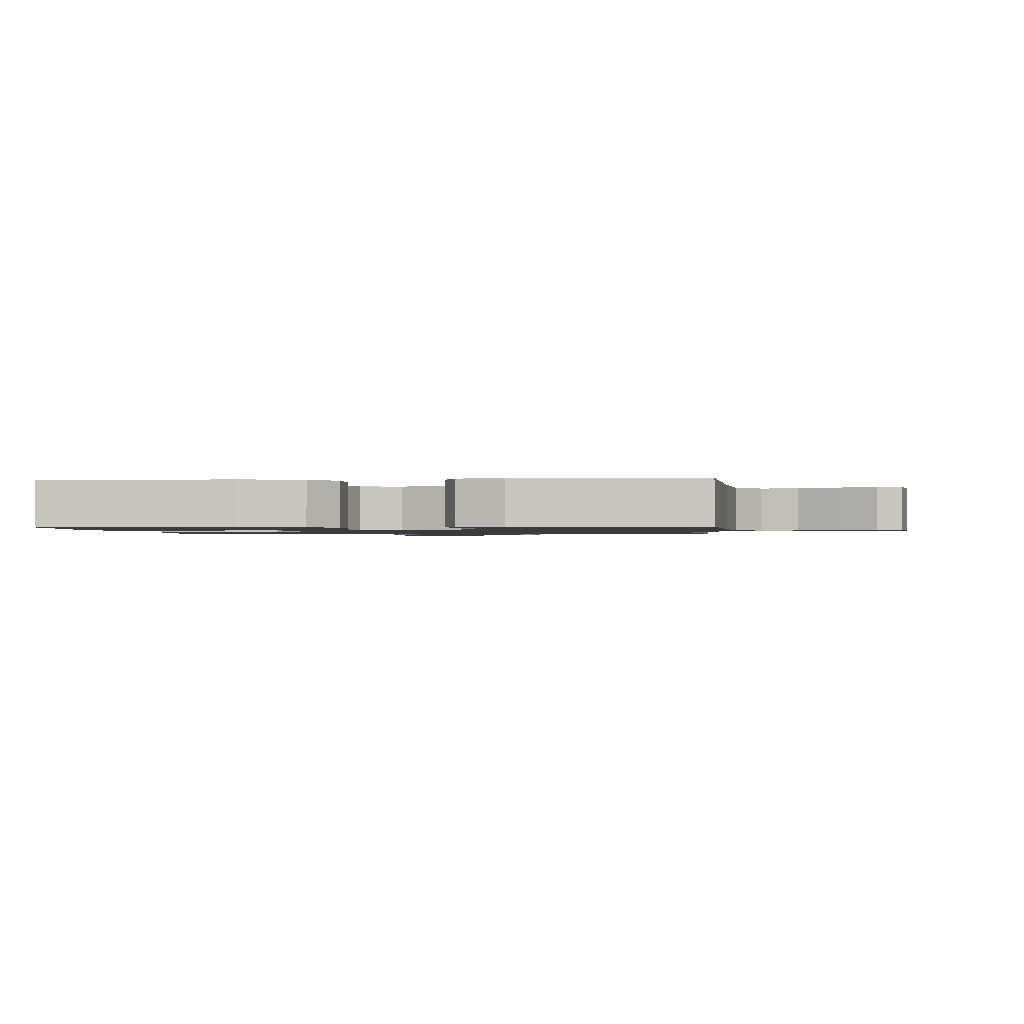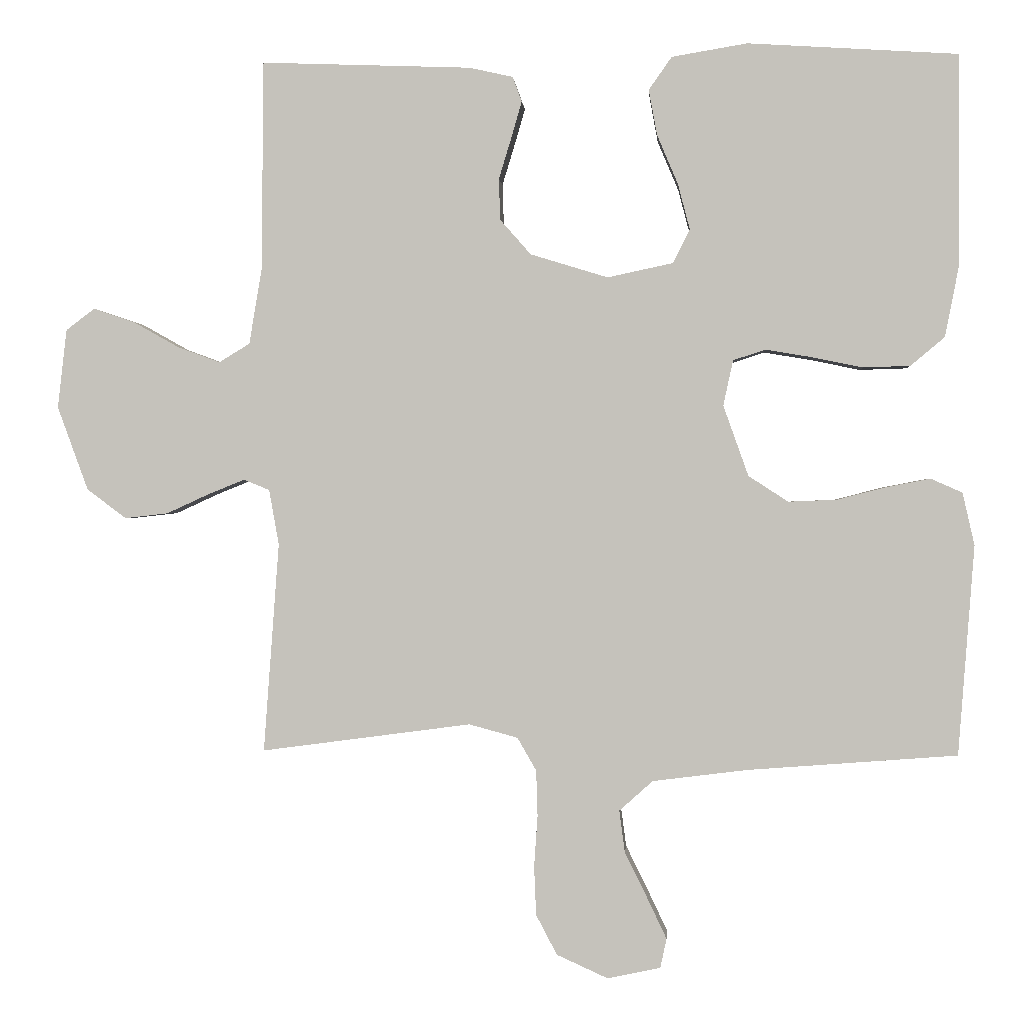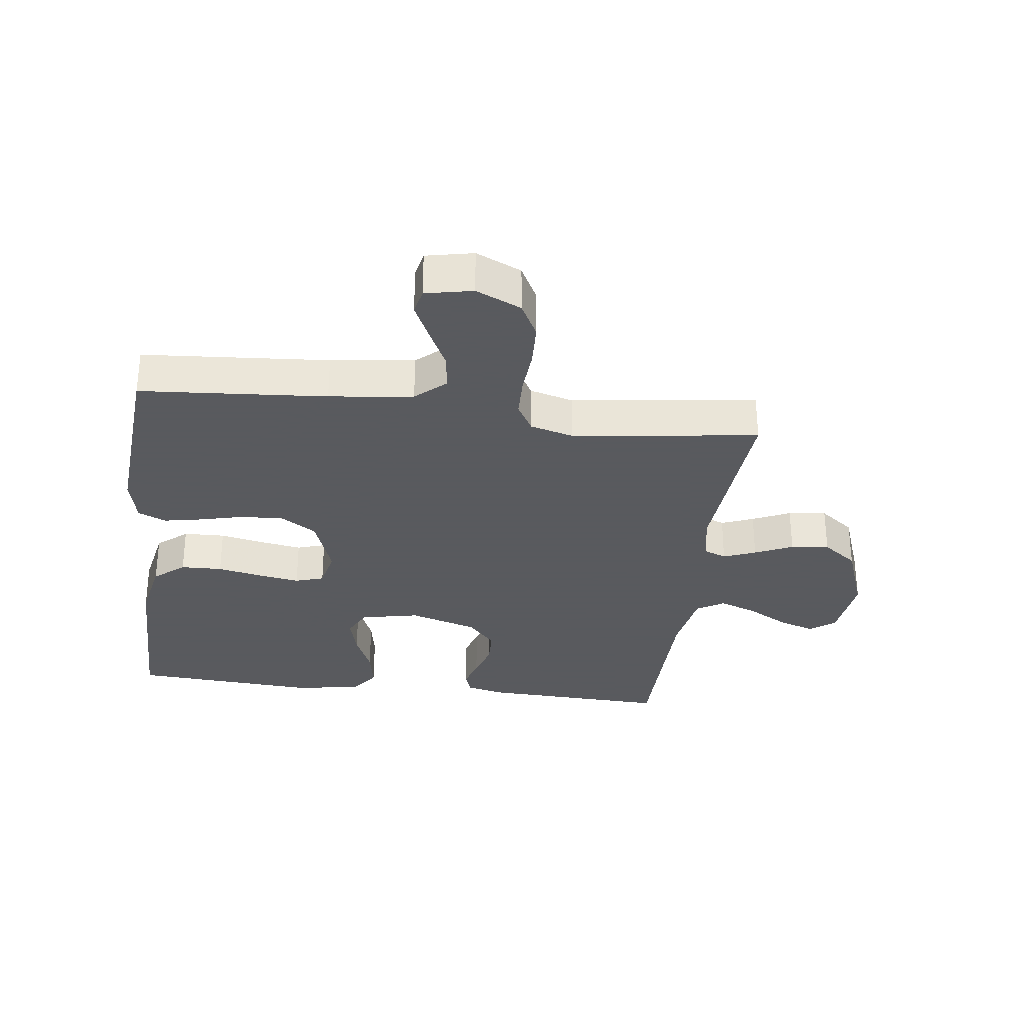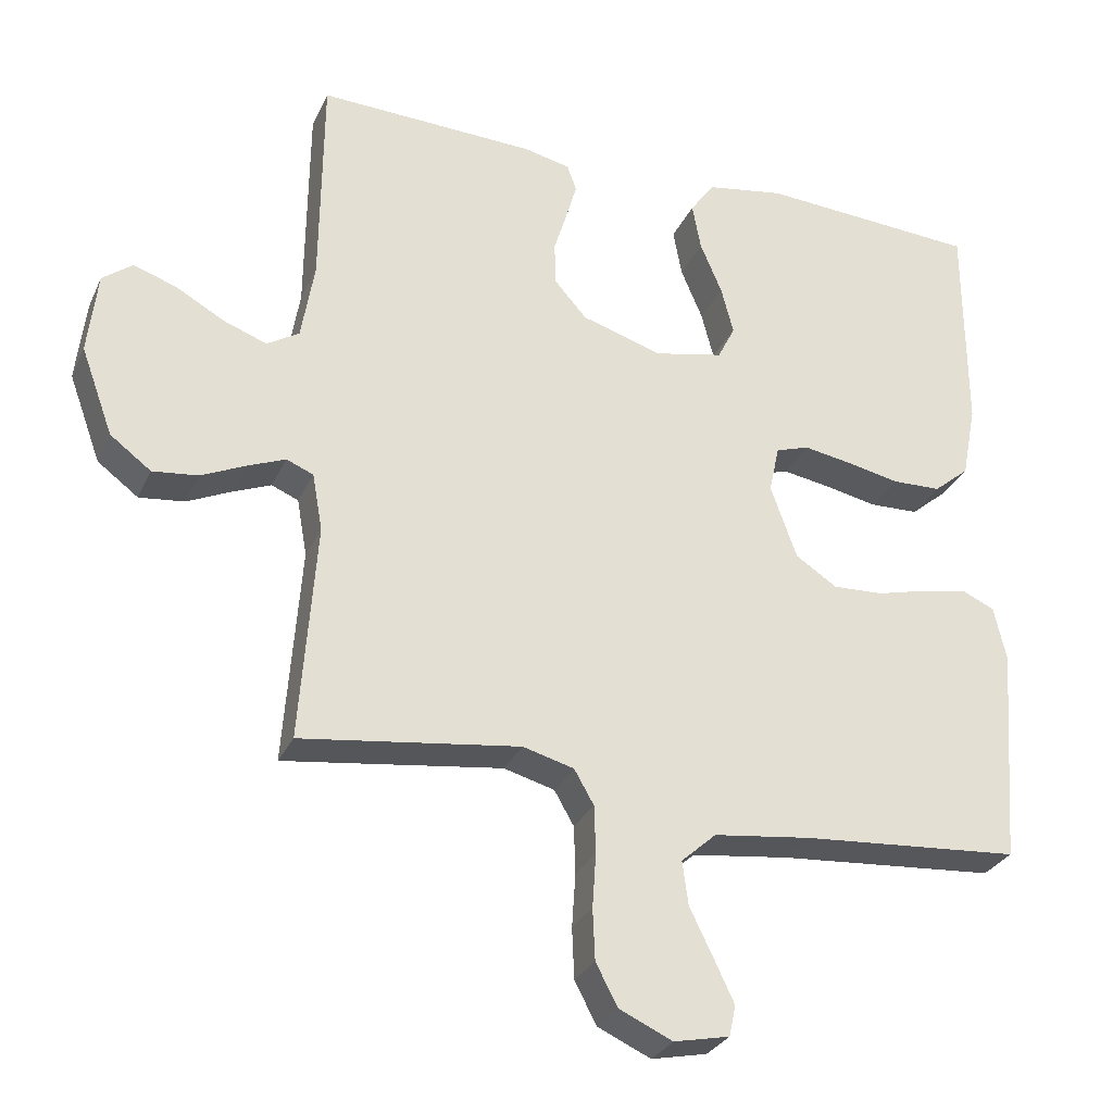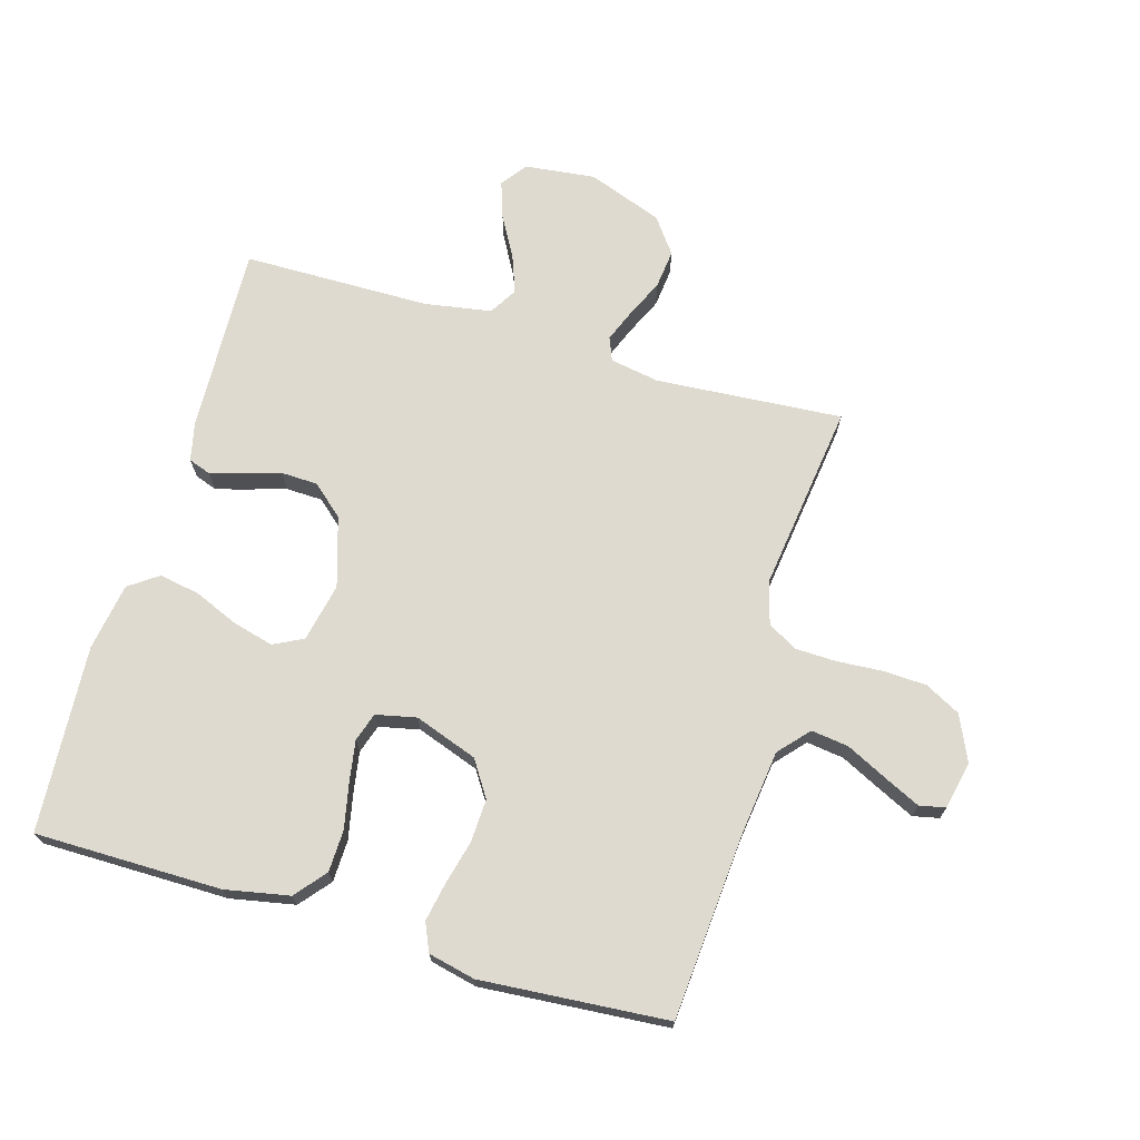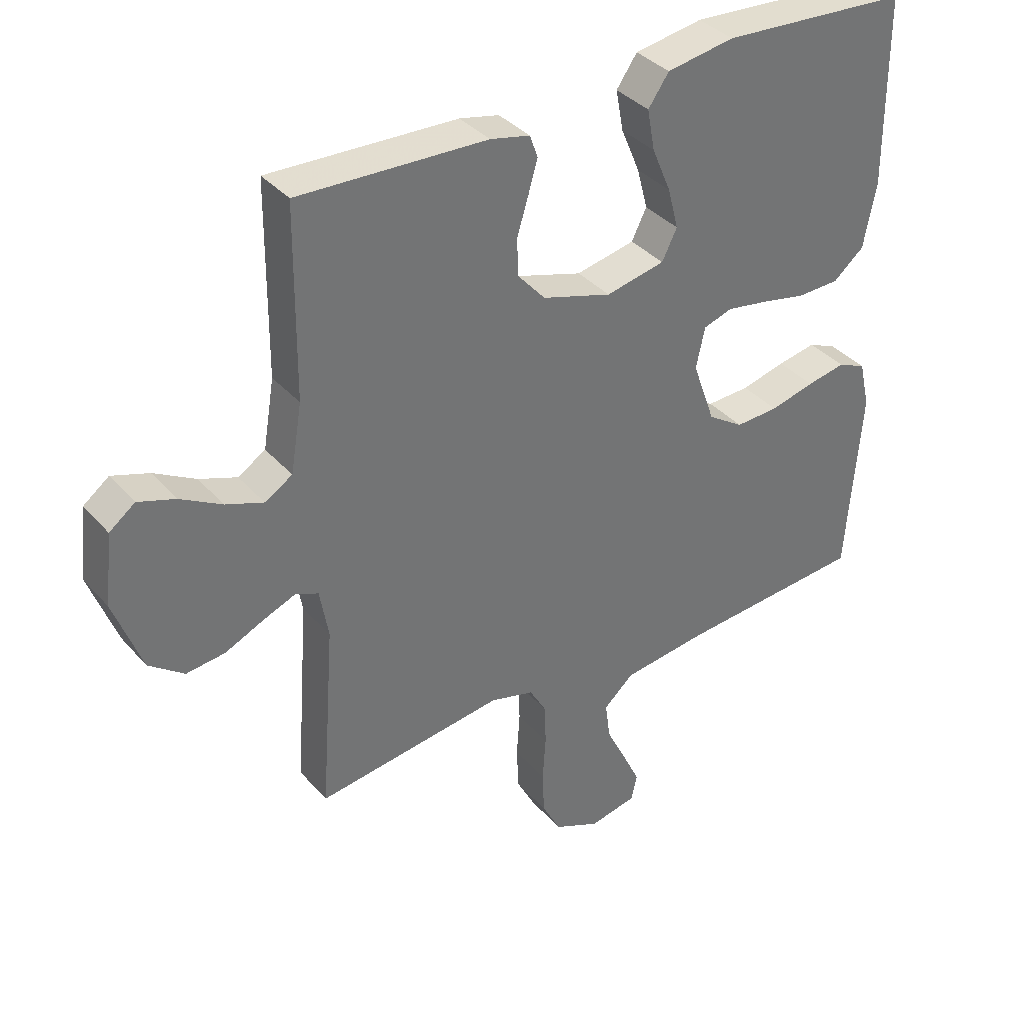
<metadata>
{"format":"obj","ext":"obj","renderer":"f3d","projection":"perspective","resolution":1024,"background":"white","views":[{"elev":-1.2,"azim":94.9,"up":"+Y"},{"elev":0.3,"azim":4.1,"up":"+Z"},{"elev":-31.2,"azim":172.7,"up":"+Y"},{"elev":-29.3,"azim":-21.2,"up":"+Z"},{"elev":70.8,"azim":106.3,"up":"+Y"},{"elev":36.4,"azim":-35.4,"up":"+Z"}]}
</metadata>
<code>
v 0.5 0.07 -0.5
v 0.2 0.07 -0.523
v 0.065 0.07 -0.54
v 0.017 0.07 -0.583
v 0.025 0.07 -0.643
v 0.057 0.07 -0.708
v 0.085 0.07 -0.767
v 0.076 0.07 -0.809
v 0 0.07 -0.825
v -0.073 0.07 -0.792
v -0.103 0.07 -0.735
v -0.106 0.07 -0.665
v -0.101 0.07 -0.592
v -0.103 0.07 -0.526
v -0.13 0.07 -0.479
v -0.2 0.07 -0.46
v -0.5 0.07 -0.5
v -0.478 0.07 -0.2
v -0.492 0.07 -0.121
v -0.529 0.07 -0.106
v -0.581 0.07 -0.127
v -0.642 0.07 -0.155
v -0.704 0.07 -0.162
v -0.76 0.07 -0.12
v -0.804 0.07 0
v -0.791 0.07 0.113
v -0.75 0.07 0.144
v -0.691 0.07 0.124
v -0.625 0.07 0.087
v -0.565 0.07 0.065
v -0.521 0.07 0.092
v -0.503 0.07 0.2
v -0.5 0.07 0.5
v -0.2 0.07 0.489
v -0.137 0.07 0.475
v -0.124 0.07 0.439
v -0.139 0.07 0.387
v -0.157 0.07 0.328
v -0.155 0.07 0.269
v -0.111 0.07 0.219
v 0 0.07 0.185
v 0.094 0.07 0.205
v 0.118 0.07 0.253
v 0.101 0.07 0.318
v 0.071 0.07 0.389
v 0.059 0.07 0.454
v 0.092 0.07 0.501
v 0.2 0.07 0.519
v 0.5 0.07 0.5
v 0.501 0.07 0.2
v 0.481 0.07 0.097
v 0.432 0.07 0.056
v 0.365 0.07 0.054
v 0.292 0.07 0.069
v 0.226 0.07 0.08
v 0.18 0.07 0.065
v 0.166 0.07 0
v 0.202 0.07 -0.101
v 0.259 0.07 -0.138
v 0.328 0.07 -0.135
v 0.399 0.07 -0.117
v 0.461 0.07 -0.105
v 0.506 0.07 -0.125
v 0.523 0.07 -0.2
v 0.5 0 -0.5
v 0.2 0 -0.523
v 0.065 0 -0.54
v 0.017 0 -0.583
v 0.025 0 -0.643
v 0.057 0 -0.708
v 0.085 0 -0.767
v 0.076 0 -0.809
v 0 0 -0.825
v -0.073 0 -0.792
v -0.103 0 -0.735
v -0.106 0 -0.665
v -0.101 0 -0.592
v -0.103 0 -0.526
v -0.13 0 -0.479
v -0.2 0 -0.46
v -0.5 0 -0.5
v -0.478 0 -0.2
v -0.492 0 -0.121
v -0.529 0 -0.106
v -0.581 0 -0.127
v -0.642 0 -0.155
v -0.704 0 -0.162
v -0.76 0 -0.12
v -0.804 0 0
v -0.791 0 0.113
v -0.75 0 0.144
v -0.691 0 0.124
v -0.625 0 0.087
v -0.565 0 0.065
v -0.521 0 0.092
v -0.503 0 0.2
v -0.5 0 0.5
v -0.2 0 0.489
v -0.137 0 0.475
v -0.124 0 0.439
v -0.139 0 0.387
v -0.157 0 0.328
v -0.155 0 0.269
v -0.111 0 0.219
v 0 0 0.185
v 0.094 0 0.205
v 0.118 0 0.253
v 0.101 0 0.318
v 0.071 0 0.389
v 0.059 0 0.454
v 0.092 0 0.501
v 0.2 0 0.519
v 0.5 0 0.5
v 0.501 0 0.2
v 0.481 0 0.097
v 0.432 0 0.056
v 0.365 0 0.054
v 0.292 0 0.069
v 0.226 0 0.08
v 0.18 0 0.065
v 0.166 0 0
v 0.202 0 -0.101
v 0.259 0 -0.138
v 0.328 0 -0.135
v 0.399 0 -0.117
v 0.461 0 -0.105
v 0.506 0 -0.125
v 0.523 0 -0.2
f 64 1 2
f 63 64 2
f 62 63 2
f 61 62 2
f 60 61 2
f 59 60 2 3
f 58 59 3 4
f 57 58 4
f 56 57 4
f 52 53 54
f 51 52 54
f 50 51 54
f 49 50 54
f 48 49 54
f 47 48 54
f 46 47 54
f 45 46 54
f 44 45 54
f 43 44 54 55
f 42 43 55 56
f 36 37 38
f 35 36 38
f 34 35 38
f 33 34 38
f 32 33 38
f 31 32 38 39
f 30 31 39 40
f 27 28 29
f 26 27 29
f 25 26 29
f 24 25 29
f 23 24 29
f 22 23 29
f 21 22 29
f 20 21 29 30
f 30 40 41
f 20 30 41
f 19 20 41
f 16 17 18
f 41 42 56
f 19 41 56
f 18 19 56
f 16 18 56
f 15 16 56
f 11 12 13
f 10 11 13
f 9 10 13
f 8 9 13
f 7 8 13
f 6 7 13
f 5 6 13
f 14 15 56 4
f 4 5 13 14
f 66 65 128
f 66 128 127
f 66 127 126
f 66 126 125
f 66 125 124
f 67 66 124 123
f 68 67 123 122
f 68 122 121
f 68 121 120
f 118 117 116
f 118 116 115
f 118 115 114
f 118 114 113
f 118 113 112
f 118 112 111
f 118 111 110
f 118 110 109
f 118 109 108
f 119 118 108 107
f 120 119 107 106
f 102 101 100
f 102 100 99
f 102 99 98
f 102 98 97
f 102 97 96
f 103 102 96 95
f 104 103 95 94
f 93 92 91
f 93 91 90
f 93 90 89
f 93 89 88
f 93 88 87
f 93 87 86
f 93 86 85
f 94 93 85 84
f 105 104 94
f 105 94 84
f 105 84 83
f 82 81 80
f 120 106 105
f 120 105 83
f 120 83 82
f 120 82 80
f 120 80 79
f 77 76 75
f 77 75 74
f 77 74 73
f 77 73 72
f 77 72 71
f 77 71 70
f 77 70 69
f 68 120 79 78
f 78 77 69 68
f 1 65 66 2
f 2 66 67 3
f 3 67 68 4
f 4 68 69 5
f 5 69 70 6
f 6 70 71 7
f 7 71 72 8
f 8 72 73 9
f 9 73 74 10
f 10 74 75 11
f 11 75 76 12
f 12 76 77 13
f 13 77 78 14
f 14 78 79 15
f 15 79 80 16
f 16 80 81 17
f 17 81 82 18
f 18 82 83 19
f 19 83 84 20
f 20 84 85 21
f 21 85 86 22
f 22 86 87 23
f 23 87 88 24
f 24 88 89 25
f 25 89 90 26
f 26 90 91 27
f 27 91 92 28
f 28 92 93 29
f 29 93 94 30
f 30 94 95 31
f 31 95 96 32
f 32 96 97 33
f 33 97 98 34
f 34 98 99 35
f 35 99 100 36
f 36 100 101 37
f 37 101 102 38
f 38 102 103 39
f 39 103 104 40
f 40 104 105 41
f 41 105 106 42
f 42 106 107 43
f 43 107 108 44
f 44 108 109 45
f 45 109 110 46
f 46 110 111 47
f 47 111 112 48
f 48 112 113 49
f 49 113 114 50
f 50 114 115 51
f 51 115 116 52
f 52 116 117 53
f 53 117 118 54
f 54 118 119 55
f 55 119 120 56
f 56 120 121 57
f 57 121 122 58
f 58 122 123 59
f 59 123 124 60
f 60 124 125 61
f 61 125 126 62
f 62 126 127 63
f 63 127 128 64
f 64 128 65 1

</code>
